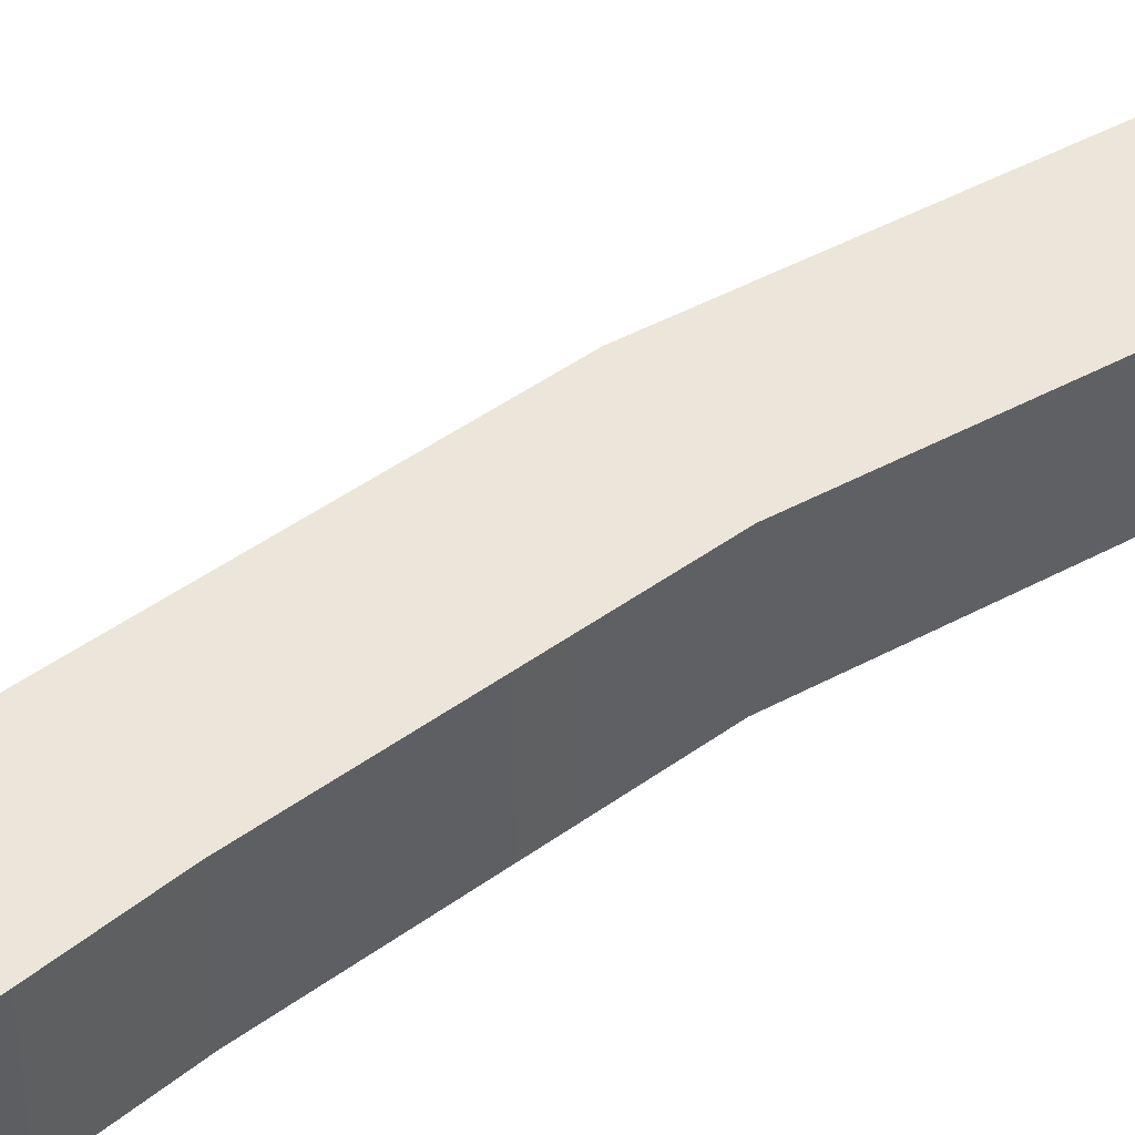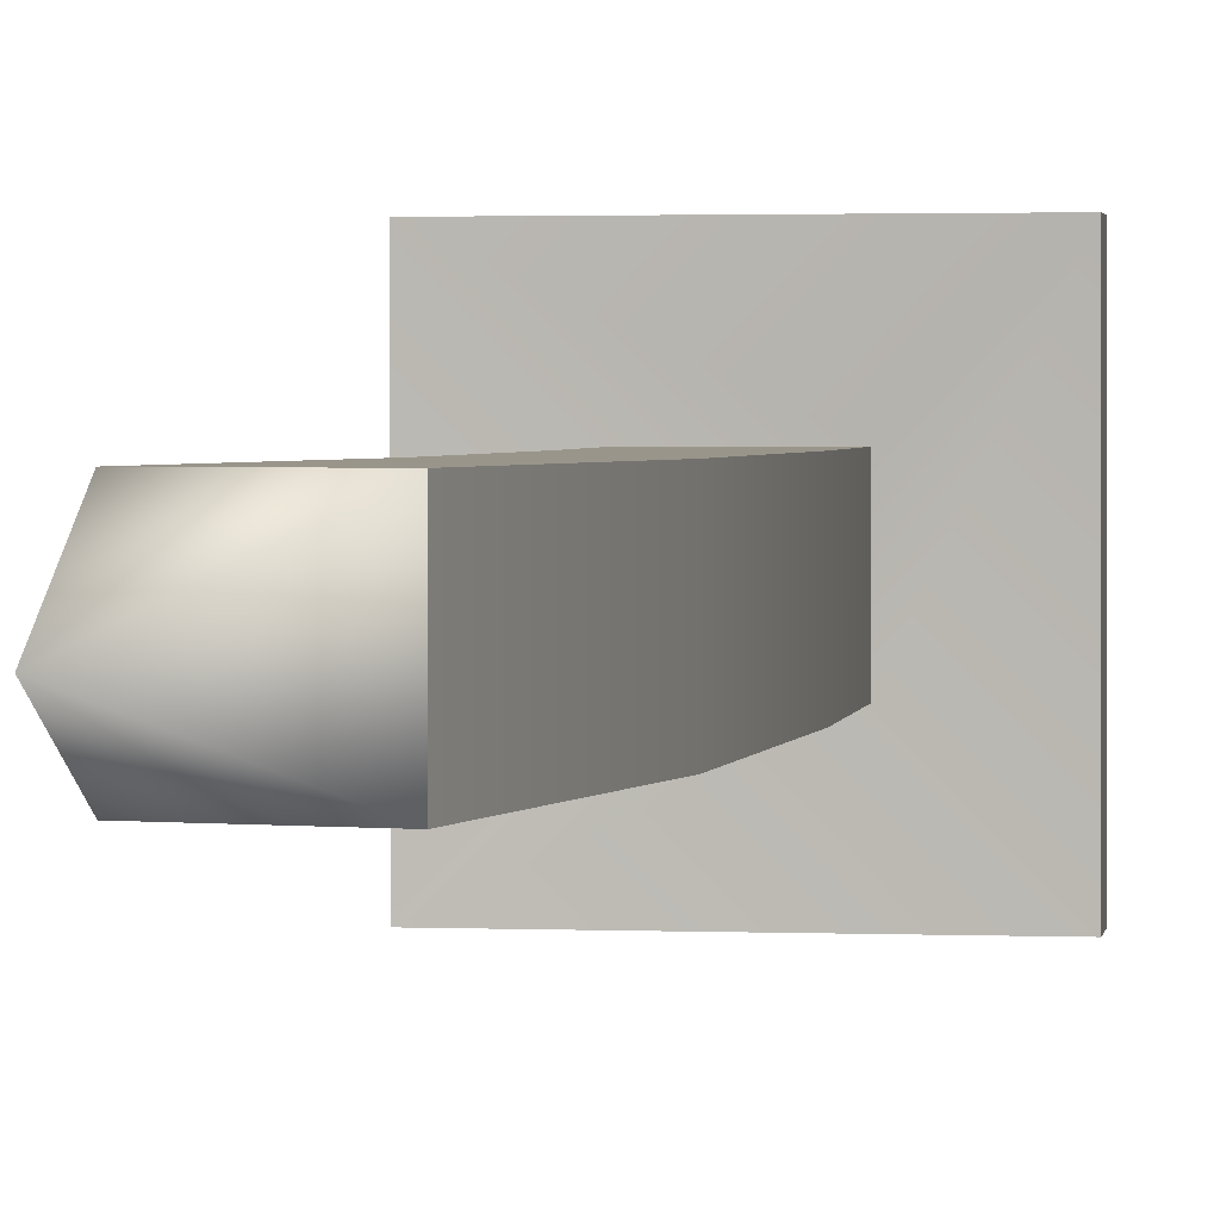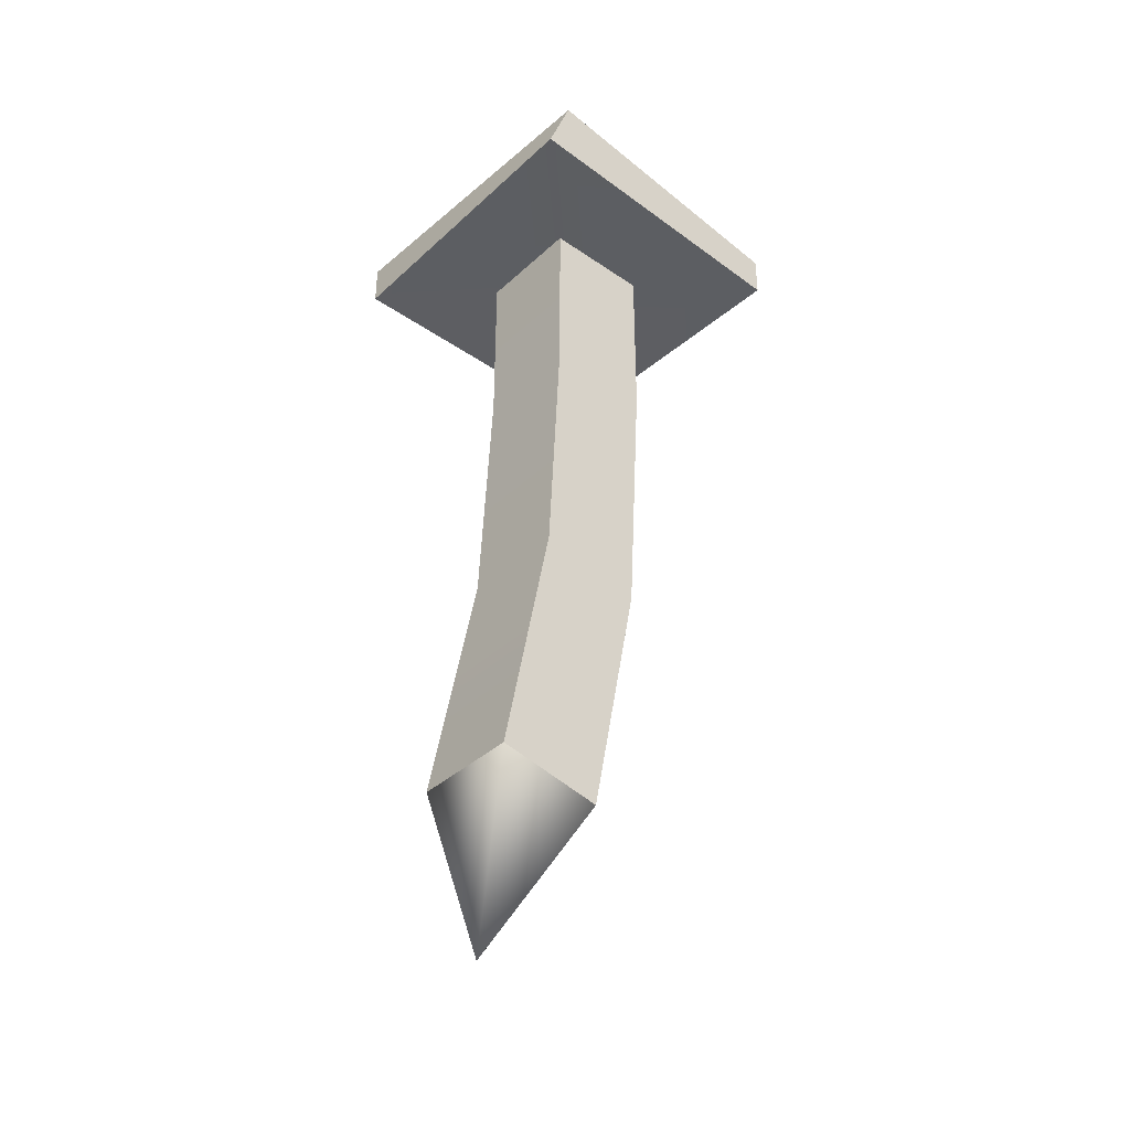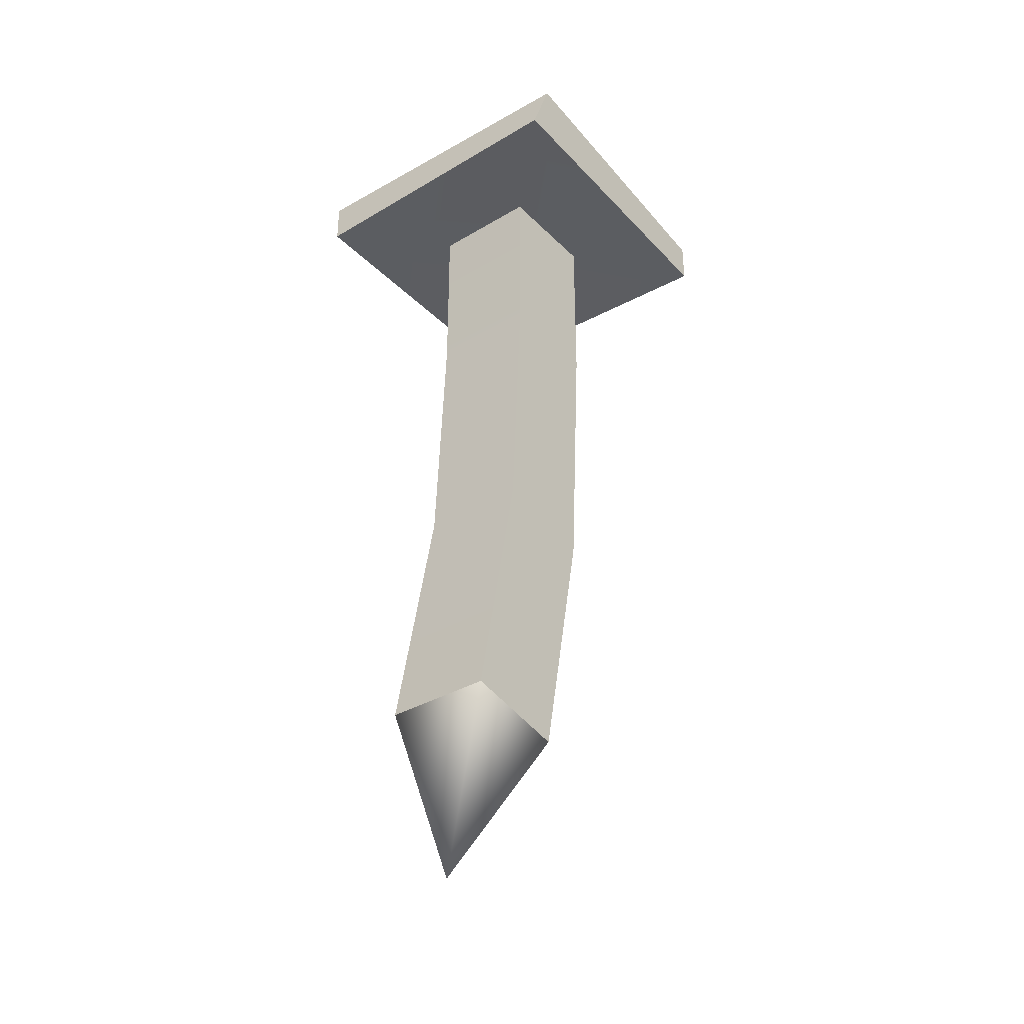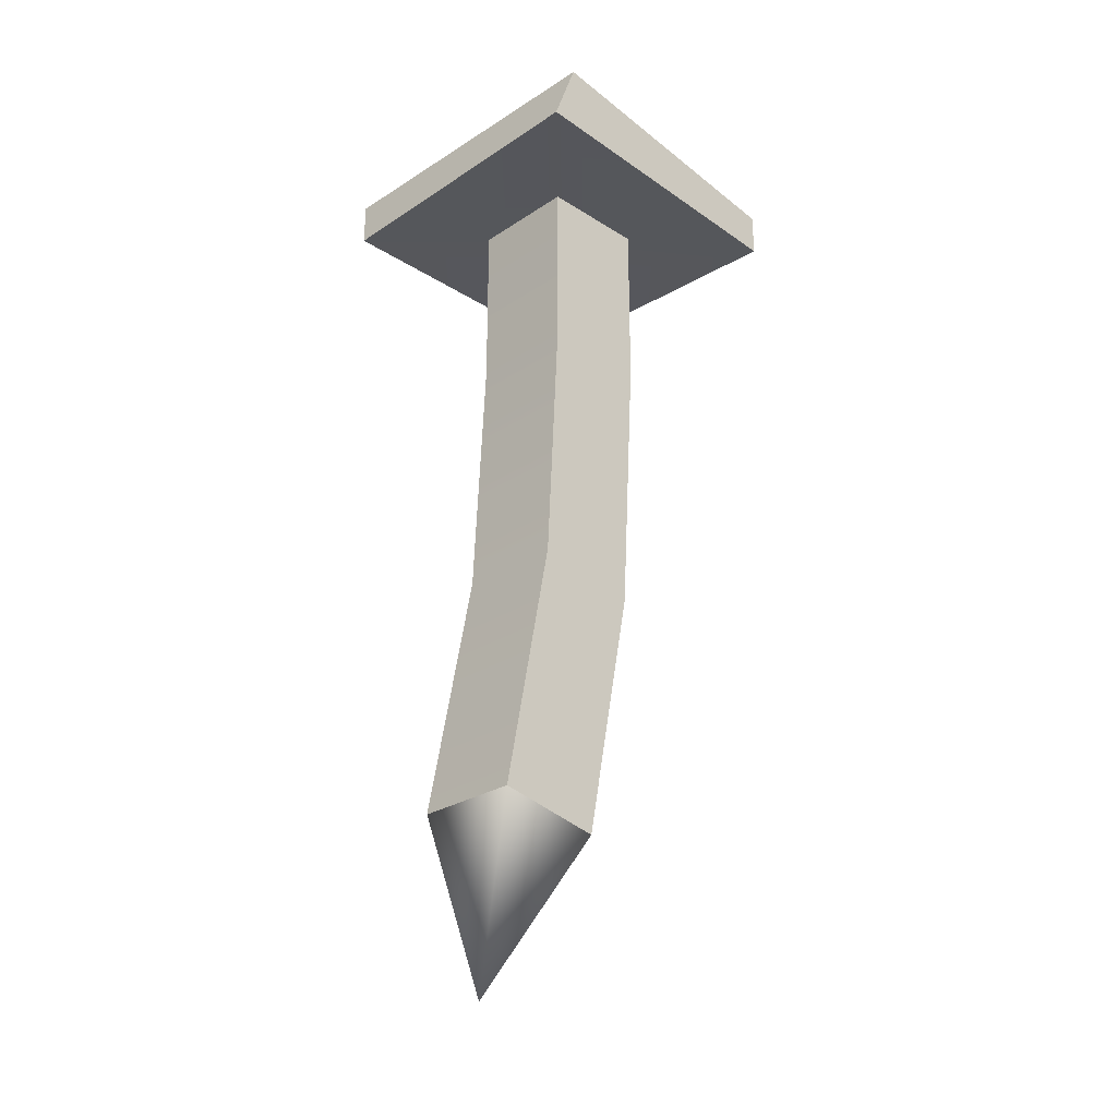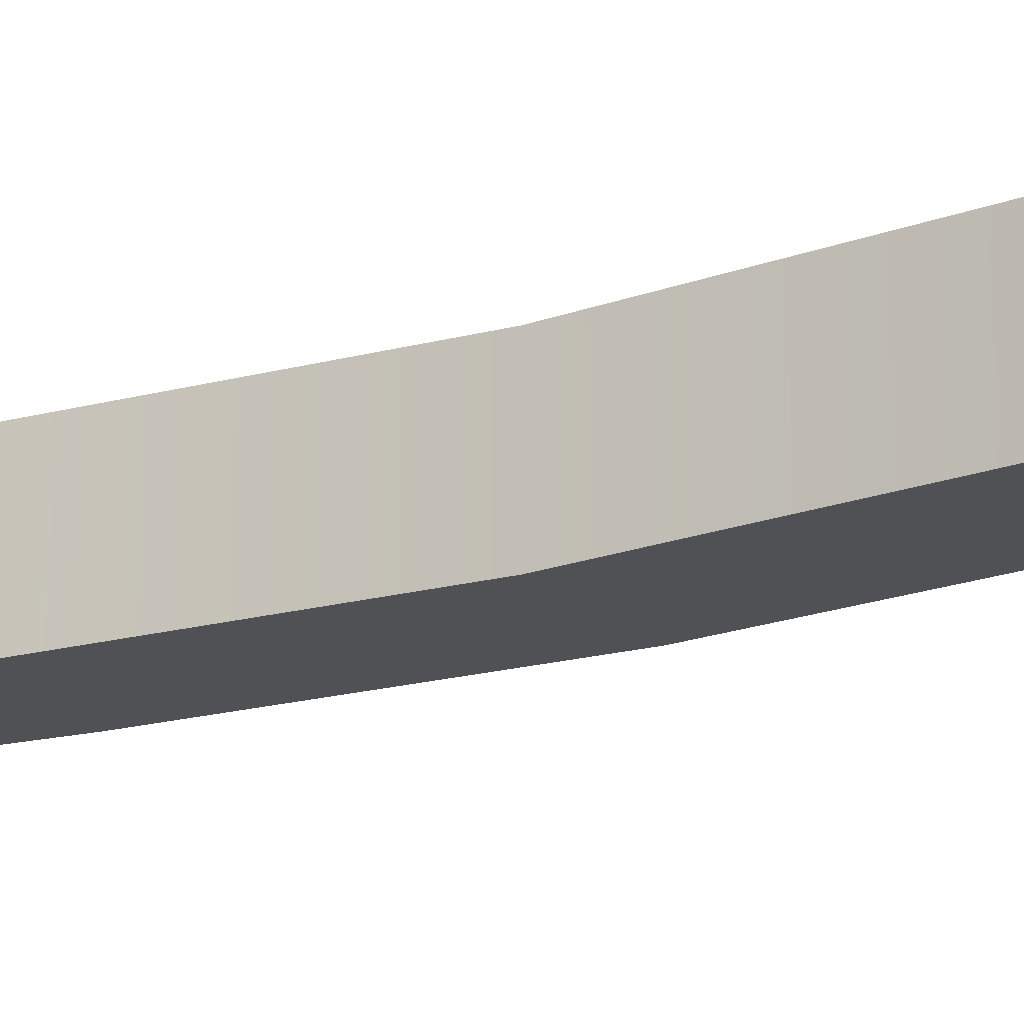
<metadata>
{"format":"obj","ext":"obj","renderer":"f3d","projection":"perspective","resolution":1024,"background":"white","views":[{"elev":47.2,"azim":-132.3,"up":"+Z"},{"elev":2.2,"azim":8.2,"up":"+Z"},{"elev":-38.3,"azim":-41.0,"up":"+Y"},{"elev":-35.6,"azim":-51.9,"up":"+Y"},{"elev":-27.0,"azim":-44.4,"up":"+Y"},{"elev":-20.1,"azim":-67.1,"up":"+Z"}]}
</metadata>
<code>
g default
v 19.12 5.25 20.88
v 20.88 5.15 20.88
v 19.27 5.633 20.88
v 20.88 5.4 20.88
v 19.12 5.5 19.12
v 20.88 5.5 19.12
v 19.12 5.25 19.12
v 20.88 5.25 19.12
v 20 5.676 20
v 19.69 5.25 20.31
v 19.69 5.25 19.69
v 20.31 5.25 19.69
v 20.31 5.25 20.31
v 20.31 4.25 19.69
v 20.31 4.25 20.31
v 19.69 4.25 19.69
v 19.69 4.25 20.31
v 20.22 2.667 19.69
v 20.22 2.667 20.31
v 19.61 2.787 19.69
v 19.61 2.787 20.31
v 19.94 1.195 19.69
v 19.94 1.195 20.31
v 19.44 0.2731 20
v 19.32 1.314 19.69
v 19.32 1.314 20.31
g CLOU_Carre_02_LD
f 1 2 4 3
f 3 4 9
f 5 6 8 7
f 22 23 24
f 2 8 6 4
f 7 1 3 5
f 6 9 4
f 5 9 6
f 3 9 5
f 25 22 24
f 23 26 24
f 26 25 24
f 7 11 10 1
f 7 8 12 11
f 2 13 12 8
f 1 10 13 2
f 12 13 15 14
f 11 12 14 16
f 13 10 17 15
f 10 11 16 17
f 14 15 19 18
f 16 14 18 20
f 15 17 21 19
f 17 16 20 21
f 18 19 23 22
f 20 18 22 25
f 19 21 26 23
f 21 20 25 26

</code>
